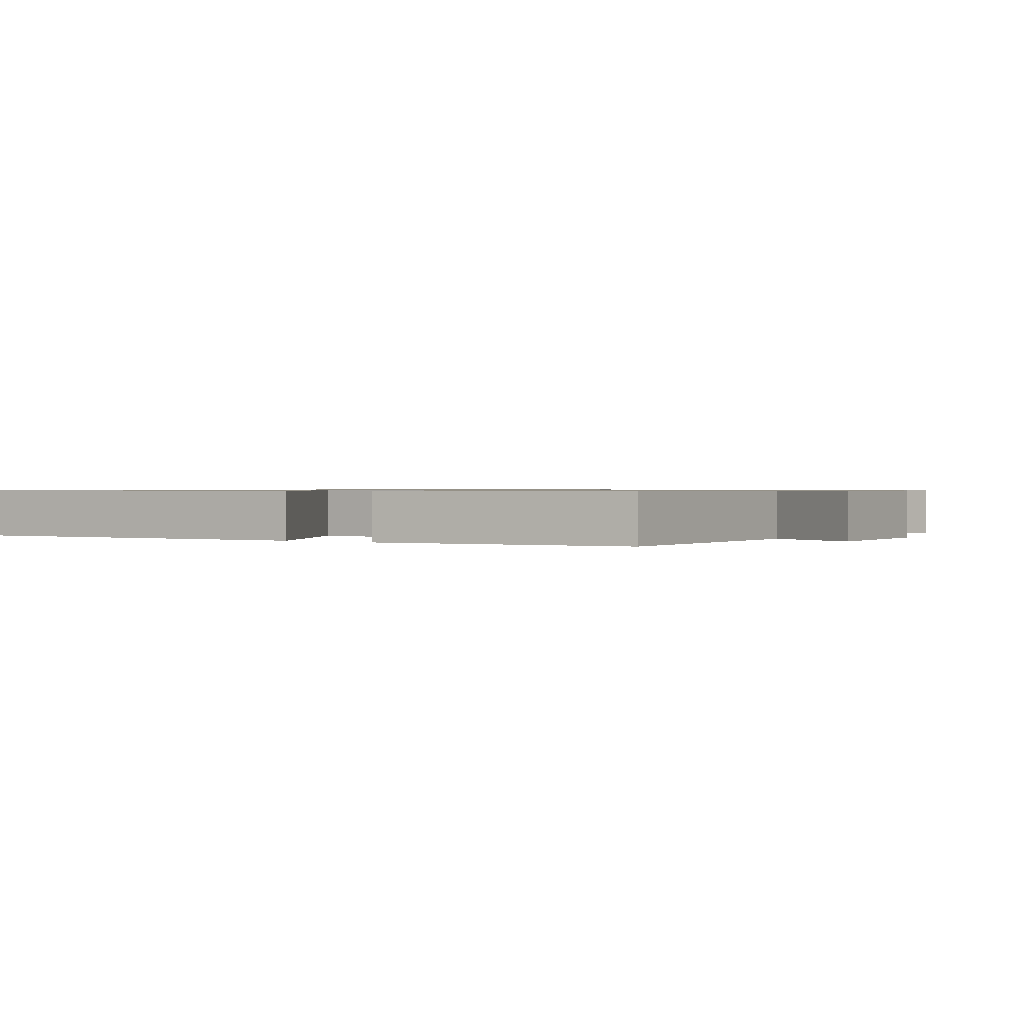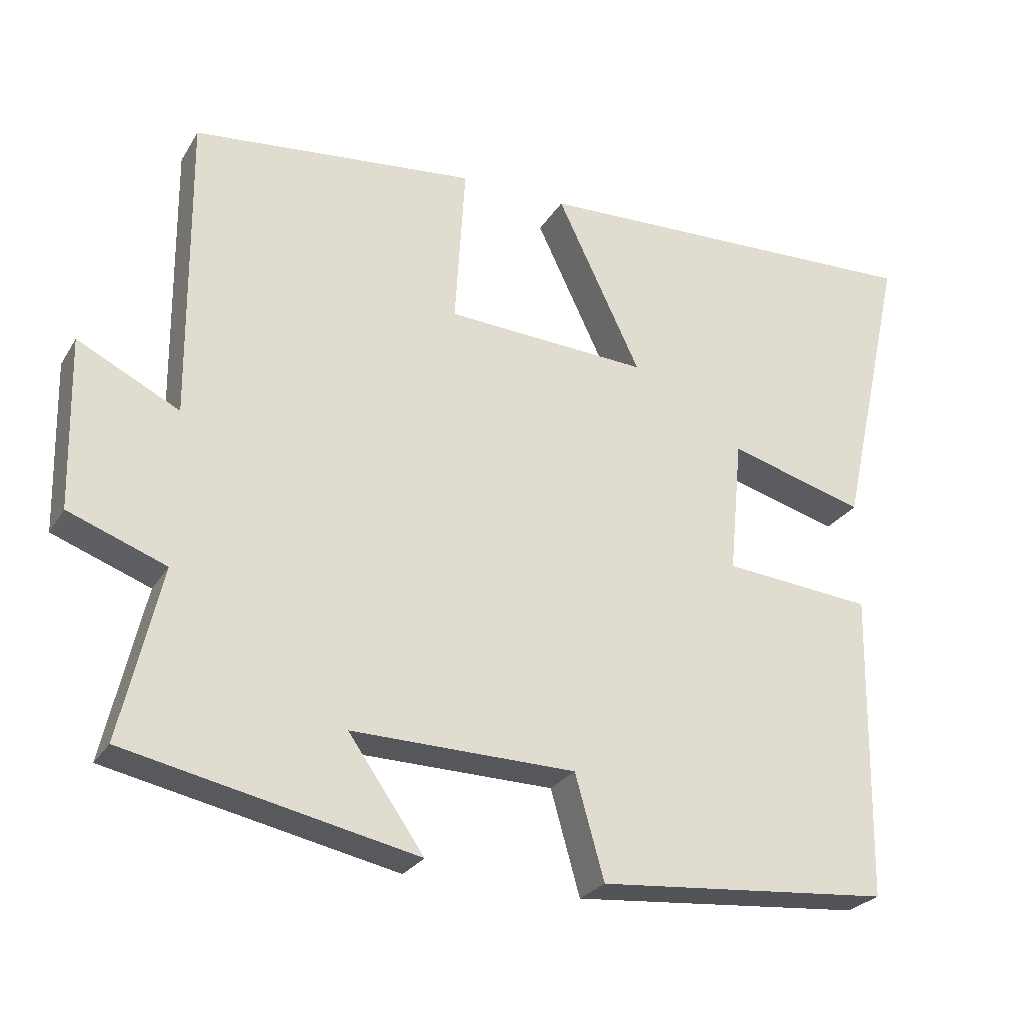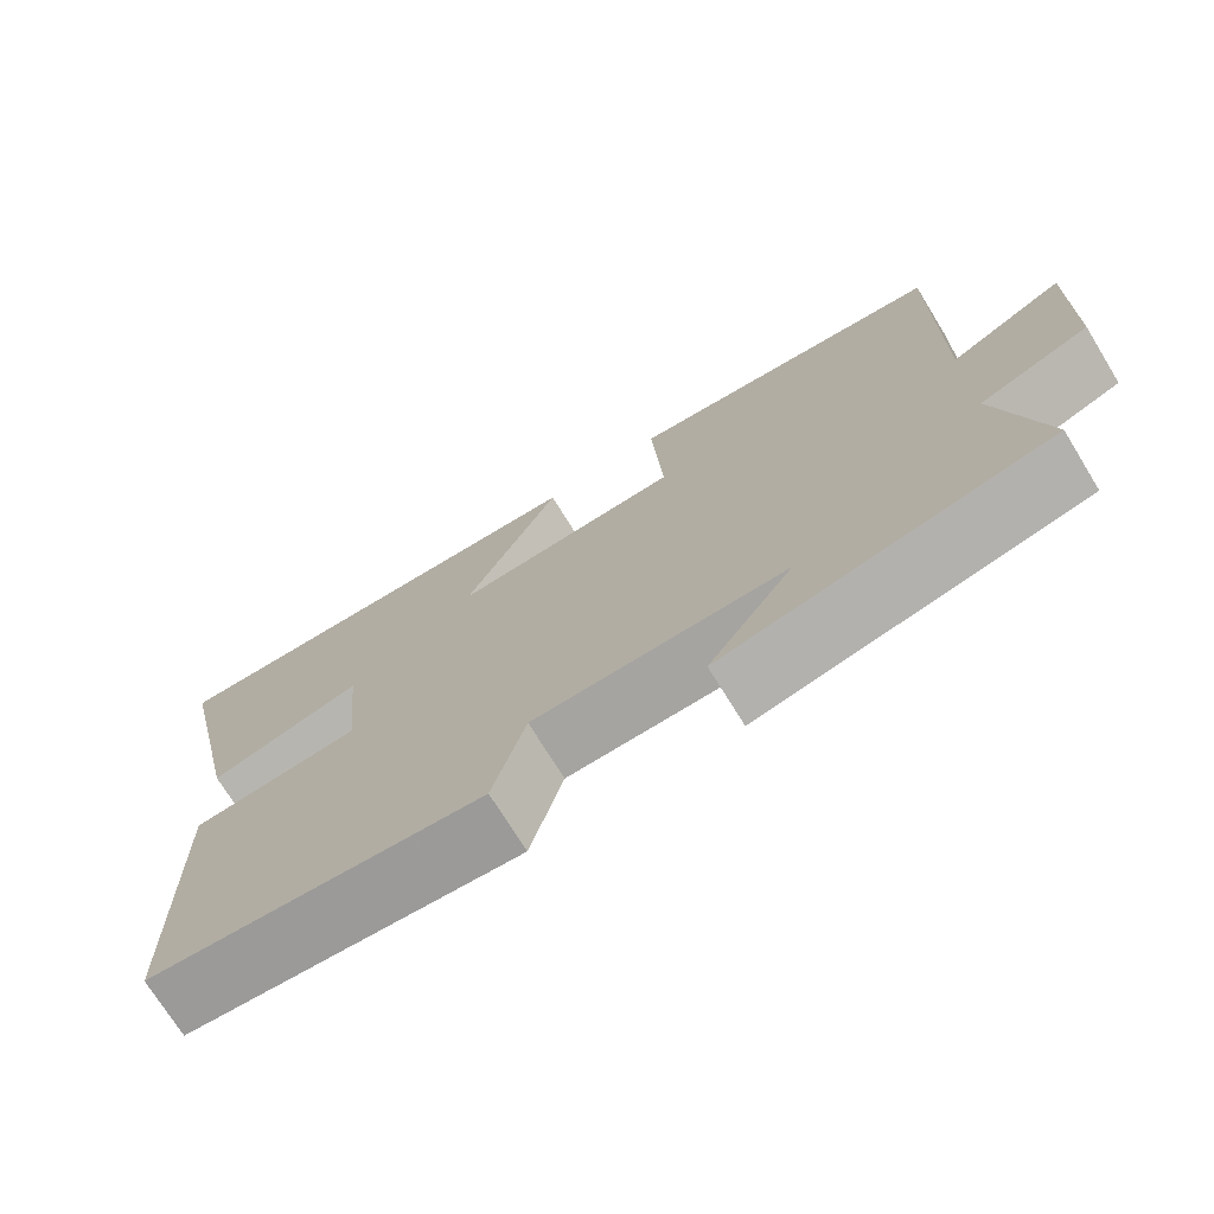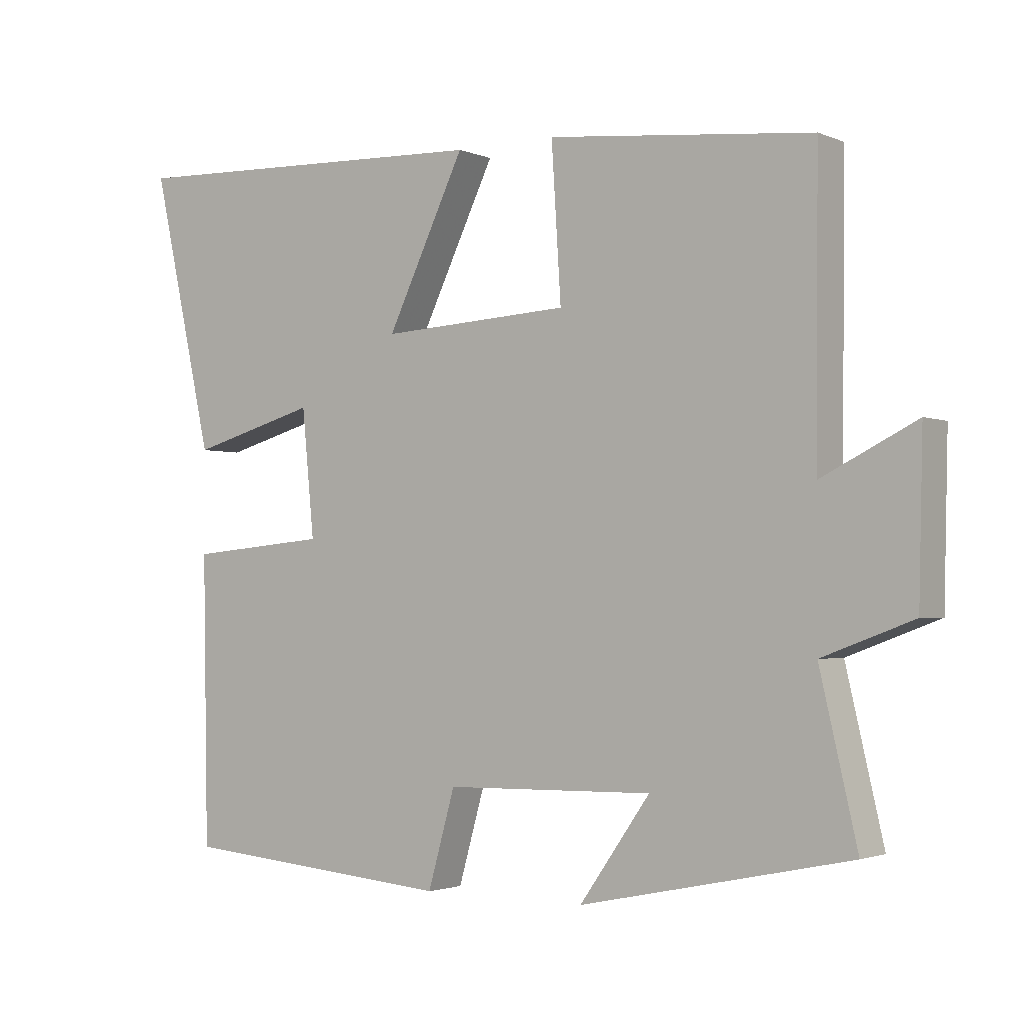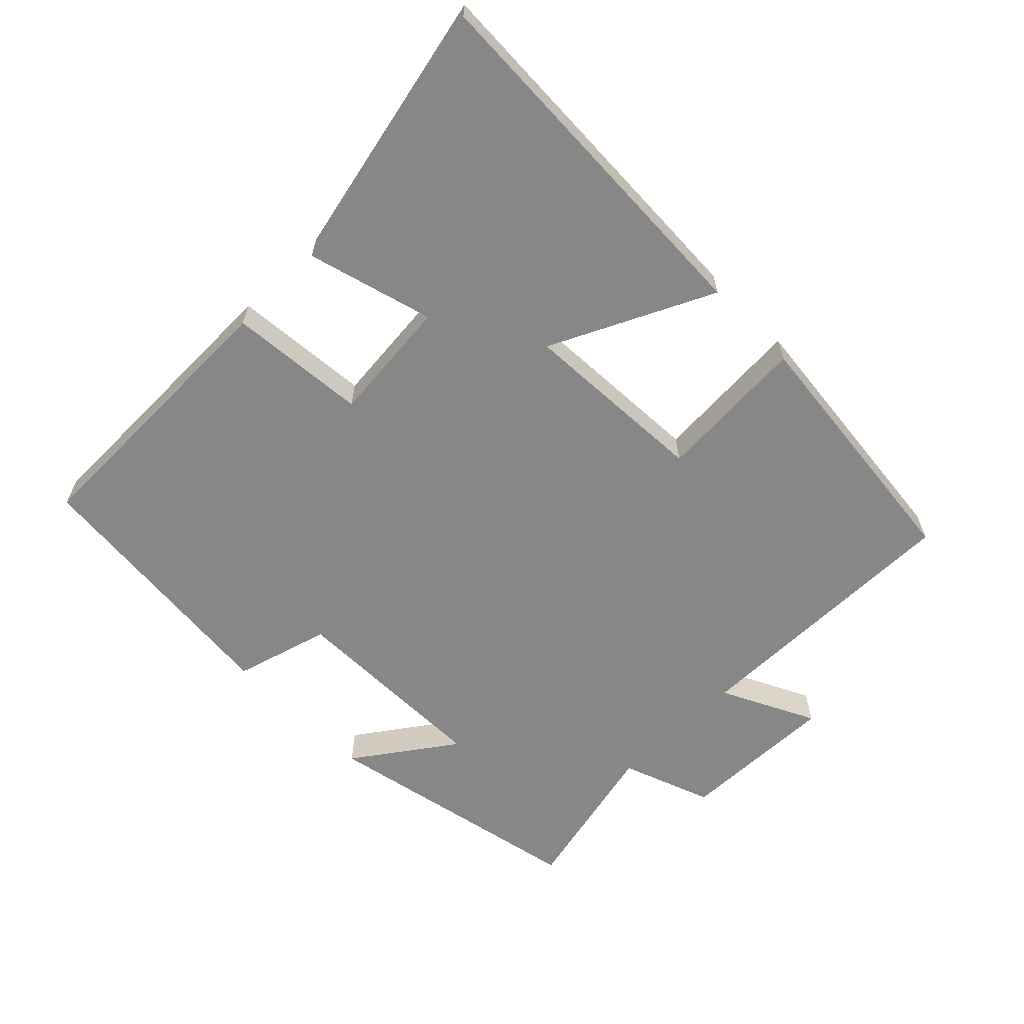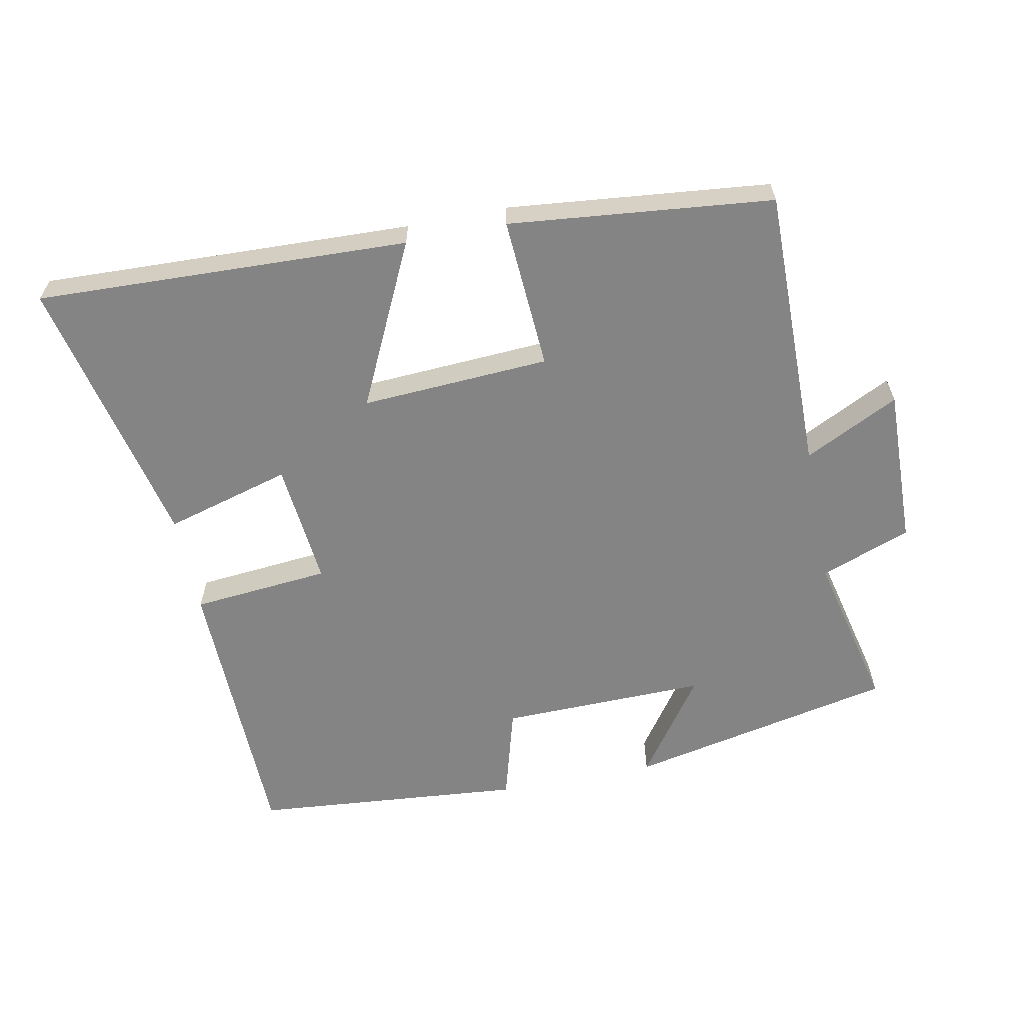
<metadata>
{"format":"obj","ext":"obj","renderer":"f3d","projection":"perspective","resolution":1024,"background":"white","views":[{"elev":0.8,"azim":32.8,"up":"+Y"},{"elev":-26.3,"azim":155.1,"up":"+Z"},{"elev":-72.8,"azim":31.6,"up":"+Z"},{"elev":-2.2,"azim":35.2,"up":"+Z"},{"elev":-62.4,"azim":-45.5,"up":"+Y"},{"elev":-61.4,"azim":11.2,"up":"+Y"}]}
</metadata>
<code>
v 0.555 0.07 -0.416
v 0.157 0.07 -0.5
v 0.261 0.07 -0.352
v -0.047 0.07 -0.358
v -0.087 0.07 -0.5
v -0.492 0.07 -0.465
v -0.5 0.07 -0.041
v -0.294 0.07 -0.022
v -0.312 0.07 0.164
v -0.5 0.07 0.111
v -0.591 0.07 0.52
v -0.037 0.07 0.5
v -0.153 0.07 0.258
v 0.127 0.07 0.274
v 0.113 0.07 0.5
v 0.504 0.07 0.46
v 0.5 0.07 0.037
v 0.64 0.07 0.107
v 0.634 0.07 -0.129
v 0.5 0.07 -0.179
v 0.555 0 -0.416
v 0.157 0 -0.5
v 0.261 0 -0.352
v -0.047 0 -0.358
v -0.087 0 -0.5
v -0.492 0 -0.465
v -0.5 0 -0.041
v -0.294 0 -0.022
v -0.312 0 0.164
v -0.5 0 0.111
v -0.591 0 0.52
v -0.037 0 0.5
v -0.153 0 0.258
v 0.127 0 0.274
v 0.113 0 0.5
v 0.504 0 0.46
v 0.5 0 0.037
v 0.64 0 0.107
v 0.634 0 -0.129
v 0.5 0 -0.179
f 17 18 19 20
f 14 15 16 17
f 13 14 17 20
f 11 12 13
f 10 11 13
f 9 10 13
f 13 20 1
f 9 13 1
f 8 9 1
f 6 7 8
f 5 6 8
f 4 5 8
f 3 4 8
f 1 2 3
f 1 3 8
f 40 39 38 37
f 37 36 35 34
f 40 37 34 33
f 33 32 31
f 33 31 30
f 33 30 29
f 21 40 33
f 21 33 29
f 21 29 28
f 28 27 26
f 28 26 25
f 28 25 24
f 28 24 23
f 23 22 21
f 28 23 21
f 1 21 22 2
f 2 22 23 3
f 3 23 24 4
f 4 24 25 5
f 5 25 26 6
f 6 26 27 7
f 7 27 28 8
f 8 28 29 9
f 9 29 30 10
f 10 30 31 11
f 11 31 32 12
f 12 32 33 13
f 13 33 34 14
f 14 34 35 15
f 15 35 36 16
f 16 36 37 17
f 17 37 38 18
f 18 38 39 19
f 19 39 40 20
f 20 40 21 1

</code>
